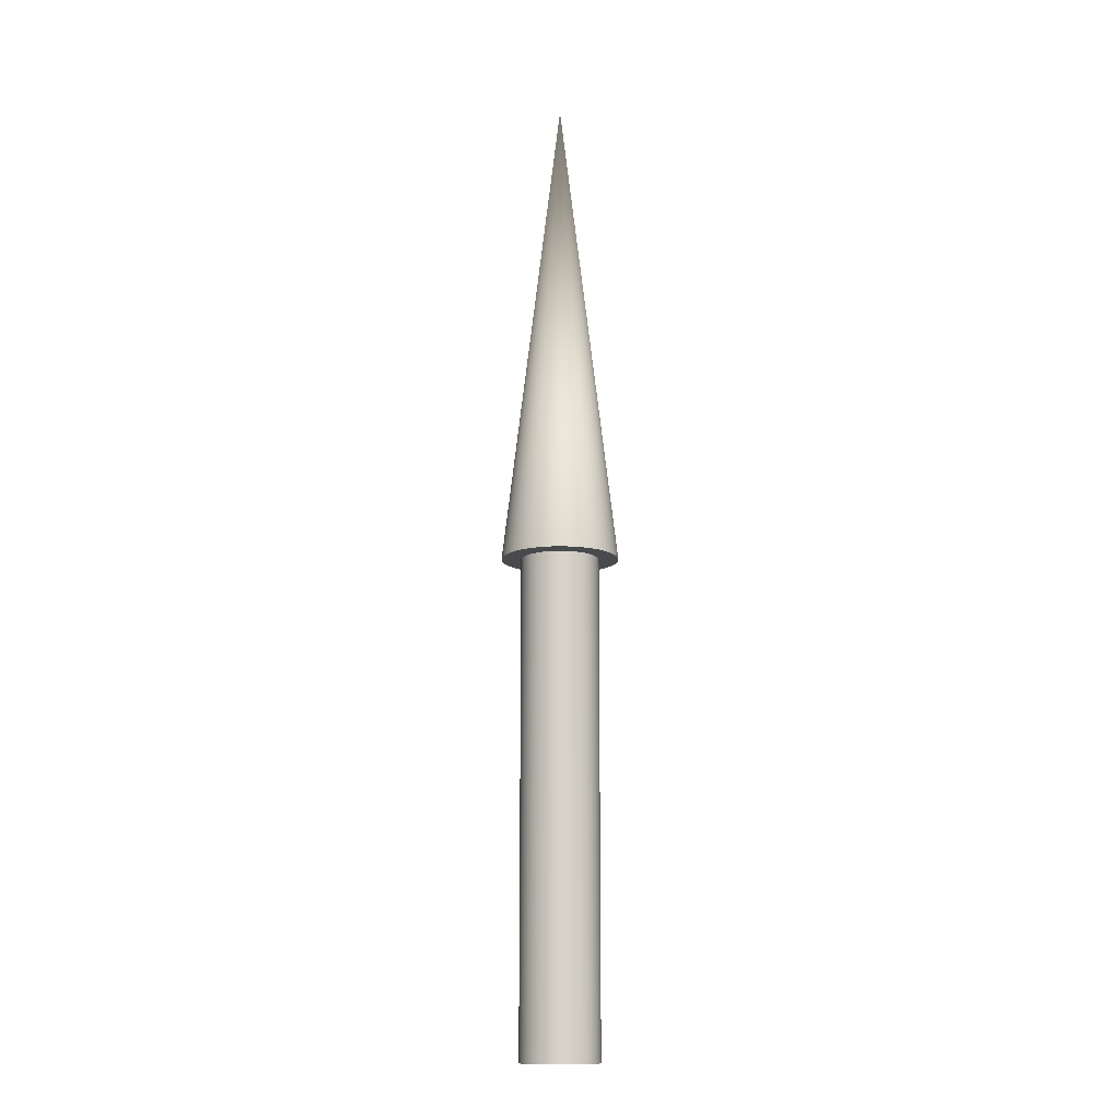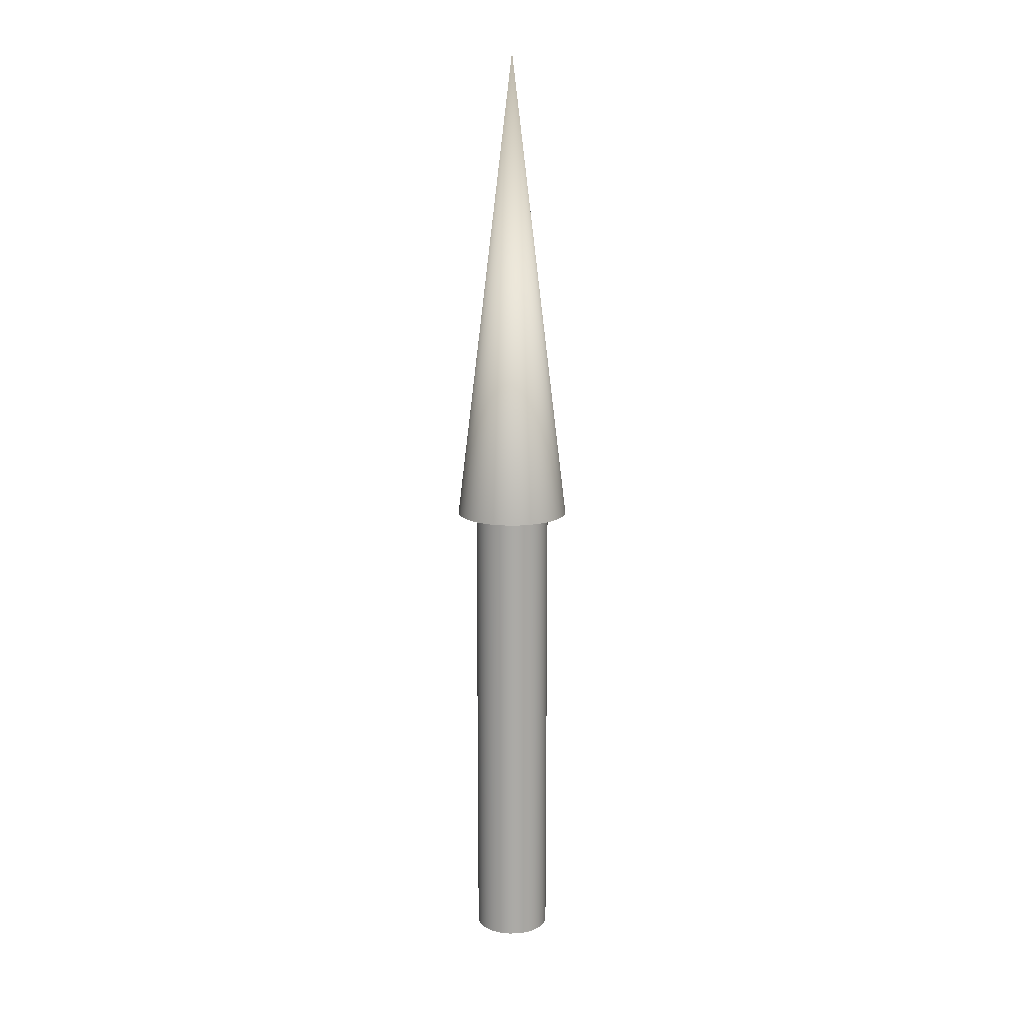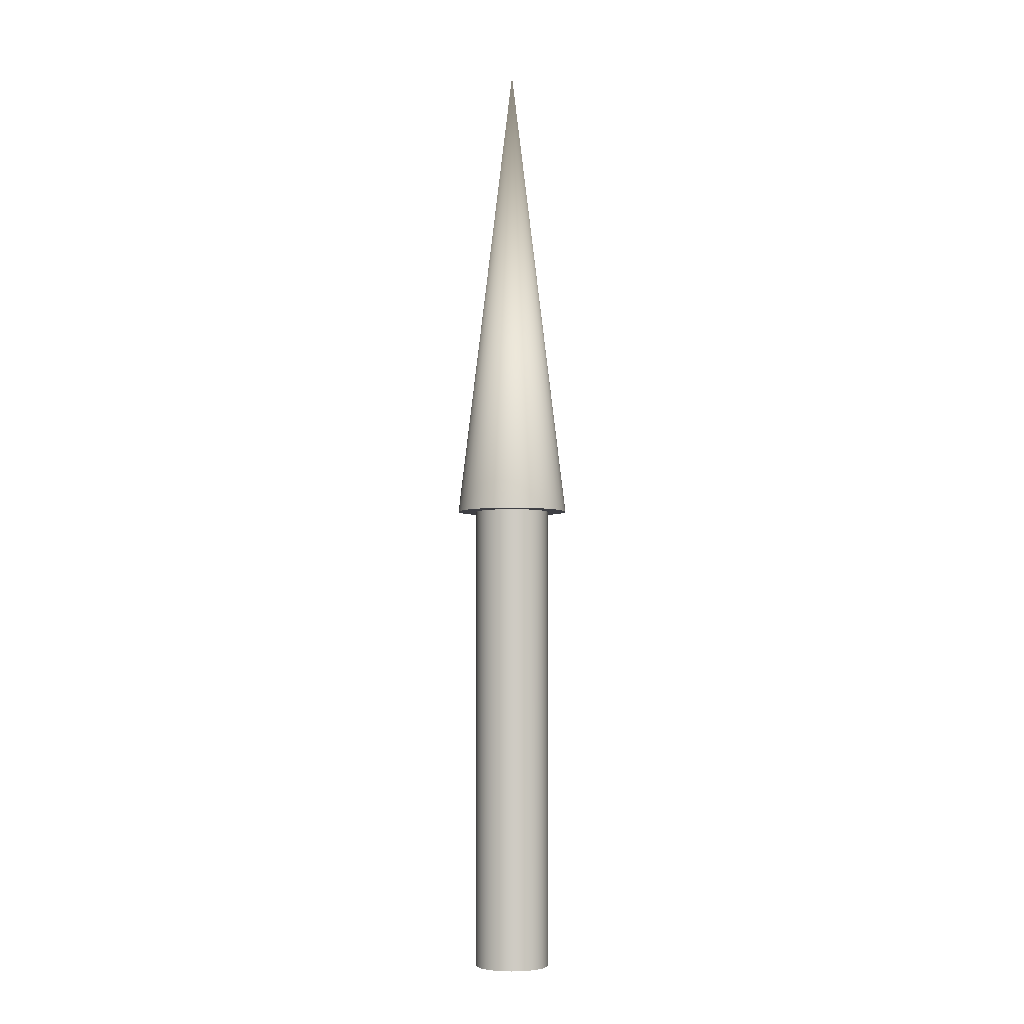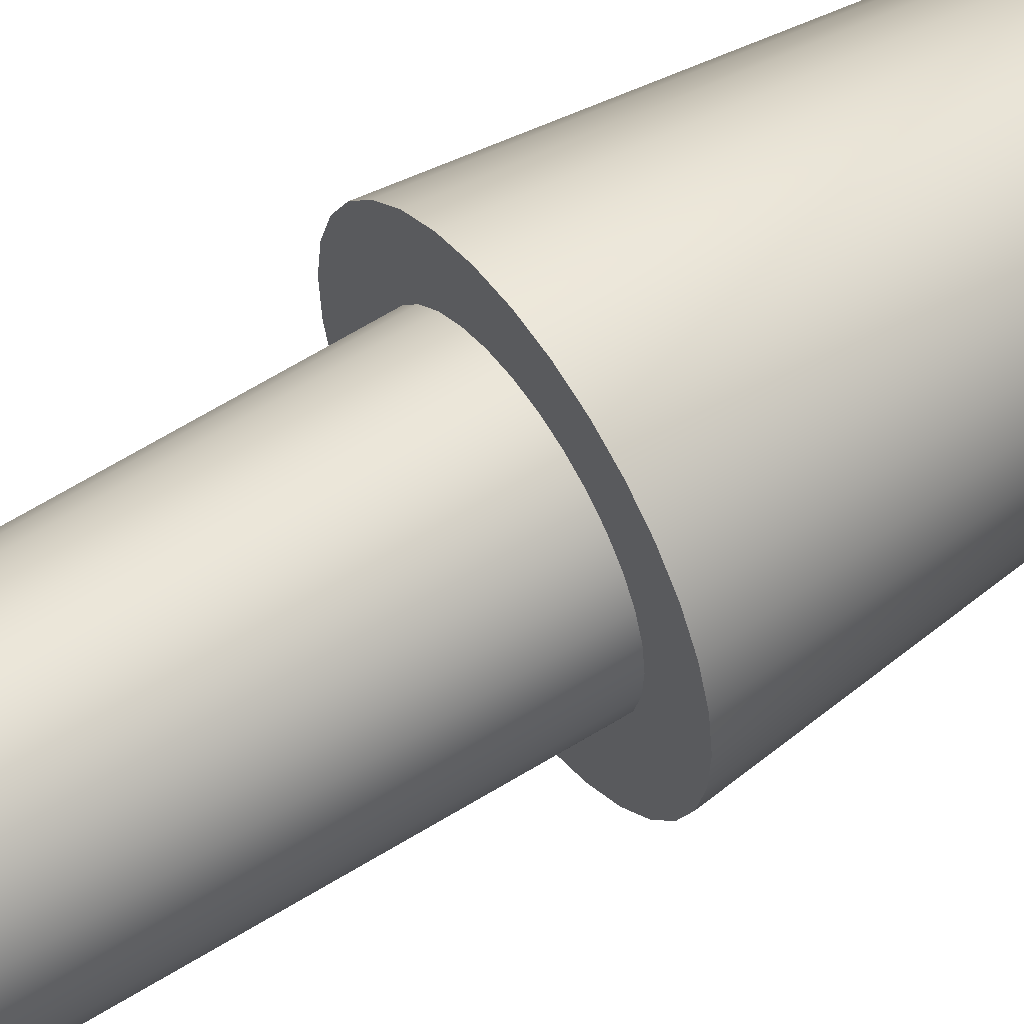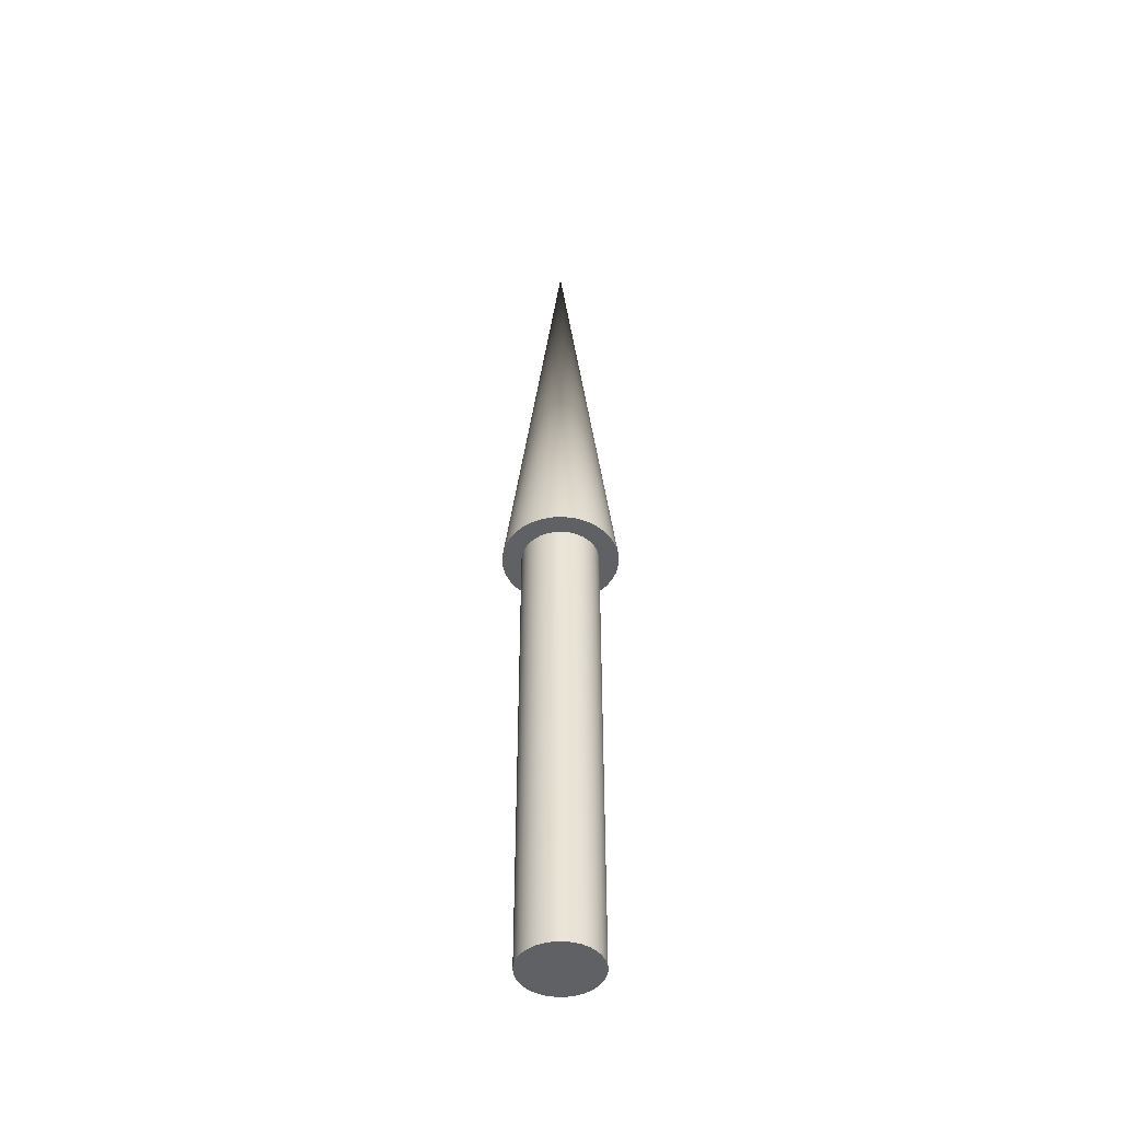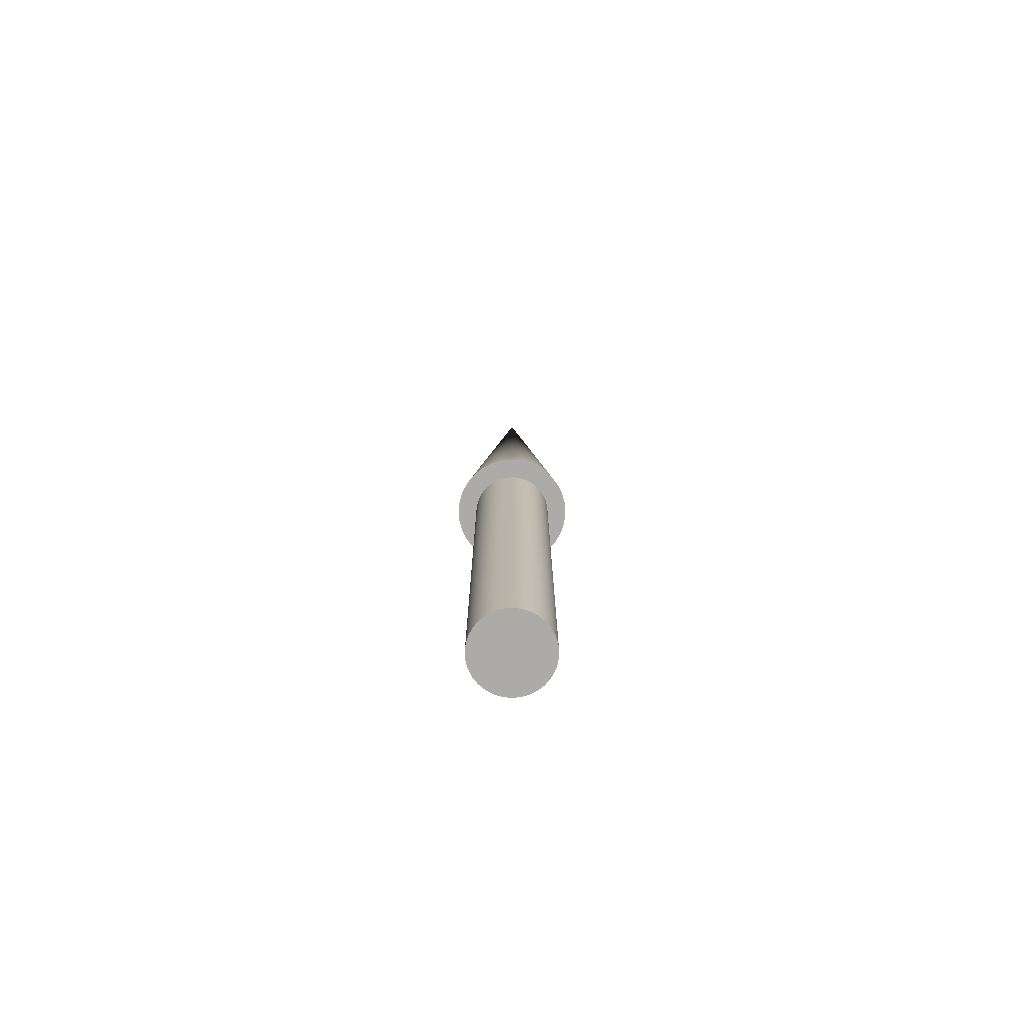
<metadata>
{"format":"obj","ext":"obj","renderer":"f3d","projection":"perspective","resolution":1024,"background":"white","views":[{"elev":-13.3,"azim":152.5,"up":"+Z"},{"elev":14.4,"azim":-29.6,"up":"+Z"},{"elev":-4.5,"azim":124.0,"up":"+Z"},{"elev":55.6,"azim":-124.1,"up":"+Y"},{"elev":-46.9,"azim":-94.1,"up":"+Z"},{"elev":-76.2,"azim":-46.4,"up":"+Z"}]}
</metadata>
<code>
v 0.04 0 0
v 0.03923 0.007804 0
v 0.03696 0.01531 0
v 0.03326 0.02222 0
v 0.02828 0.02828 0
v 0.02222 0.03326 0
v 0.01531 0.03696 0
v 0.007804 0.03923 0
v 0 0.04 0
v -0.007804 0.03923 0
v -0.01531 0.03696 0
v -0.02222 0.03326 0
v -0.02828 0.02828 0
v -0.03326 0.02222 0
v -0.03696 0.01531 0
v -0.03923 0.007804 0
v -0.04 0 0
v -0.03923 -0.007804 0
v -0.03696 -0.01531 0
v -0.03326 -0.02222 0
v -0.02828 -0.02828 0
v -0.02222 -0.03326 0
v -0.01531 -0.03696 0
v -0.007804 -0.03923 0
v -0 -0.04 0
v 0.007804 -0.03923 0
v 0.01531 -0.03696 0
v 0.02222 -0.03326 0
v 0.02828 -0.02828 0
v 0.03326 -0.02222 0
v 0.03696 -0.01531 0
v 0.03923 -0.007804 0
v 0.04 0 0
v 0.03923 0.007804 0
v 0.03696 0.01531 0
v 0.03326 0.02222 0
v 0.02828 0.02828 0
v 0.02222 0.03326 0
v 0.01531 0.03696 0
v 0.007804 0.03923 0
v 0 0.04 0
v -0.007804 0.03923 0
v -0.01531 0.03696 0
v -0.02222 0.03326 0
v -0.02828 0.02828 0
v -0.03326 0.02222 0
v -0.03696 0.01531 0
v -0.03923 0.007804 0
v -0.04 0 0
v -0.03923 -0.007804 0
v -0.03696 -0.01531 0
v -0.03326 -0.02222 0
v -0.02828 -0.02828 0
v -0.02222 -0.03326 0
v -0.01531 -0.03696 0
v -0.007804 -0.03923 0
v -0 -0.04 0
v 0.007804 -0.03923 0
v 0.01531 -0.03696 0
v 0.02222 -0.03326 0
v 0.02828 -0.02828 0
v 0.03326 -0.02222 0
v 0.03696 -0.01531 0
v 0.03923 -0.007804 0
v 0.04 0 0.5
v 0.03923 0.007804 0.5
v 0.03696 0.01531 0.5
v 0.03326 0.02222 0.5
v 0.02828 0.02828 0.5
v 0.02222 0.03326 0.5
v 0.01531 0.03696 0.5
v 0.007804 0.03923 0.5
v 0 0.04 0.5
v -0.007804 0.03923 0.5
v -0.01531 0.03696 0.5
v -0.02222 0.03326 0.5
v -0.02828 0.02828 0.5
v -0.03326 0.02222 0.5
v -0.03696 0.01531 0.5
v -0.03923 0.007804 0.5
v -0.04 0 0.5
v -0.03923 -0.007804 0.5
v -0.03696 -0.01531 0.5
v -0.03326 -0.02222 0.5
v -0.02828 -0.02828 0.5
v -0.02222 -0.03326 0.5
v -0.01531 -0.03696 0.5
v -0.007804 -0.03923 0.5
v -0 -0.04 0.5
v 0.007804 -0.03923 0.5
v 0.01531 -0.03696 0.5
v 0.02222 -0.03326 0.5
v 0.02828 -0.02828 0.5
v 0.03326 -0.02222 0.5
v 0.03696 -0.01531 0.5
v 0.03923 -0.007804 0.5
v 0.04 0 0.5
v 0.03923 0.007804 0.5
v 0.03696 0.01531 0.5
v 0.03326 0.02222 0.5
v 0.02828 0.02828 0.5
v 0.02222 0.03326 0.5
v 0.01531 0.03696 0.5
v 0.007804 0.03923 0.5
v 0 0.04 0.5
v -0.007804 0.03923 0.5
v -0.01531 0.03696 0.5
v -0.02222 0.03326 0.5
v -0.02828 0.02828 0.5
v -0.03326 0.02222 0.5
v -0.03696 0.01531 0.5
v -0.03923 0.007804 0.5
v -0.04 0 0.5
v -0.03923 -0.007804 0.5
v -0.03696 -0.01531 0.5
v -0.03326 -0.02222 0.5
v -0.02828 -0.02828 0.5
v -0.02222 -0.03326 0.5
v -0.01531 -0.03696 0.5
v -0.007804 -0.03923 0.5
v -0 -0.04 0.5
v 0.007804 -0.03923 0.5
v 0.01531 -0.03696 0.5
v 0.02222 -0.03326 0.5
v 0.02828 -0.02828 0.5
v 0.03326 -0.02222 0.5
v 0.03696 -0.01531 0.5
v 0.03923 -0.007804 0.5
v 0.06 0 0.5
v 0.05885 0.01171 0.5
v 0.05543 0.02296 0.5
v 0.04989 0.03333 0.5
v 0.04243 0.04243 0.5
v 0.03333 0.04989 0.5
v 0.02296 0.05543 0.5
v 0.01171 0.05885 0.5
v 0 0.06 0.5
v -0.01171 0.05885 0.5
v -0.02296 0.05543 0.5
v -0.03333 0.04989 0.5
v -0.04243 0.04243 0.5
v -0.04989 0.03333 0.5
v -0.05543 0.02296 0.5
v -0.05885 0.01171 0.5
v -0.06 0 0.5
v -0.05885 -0.01171 0.5
v -0.05543 -0.02296 0.5
v -0.04989 -0.03333 0.5
v -0.04243 -0.04243 0.5
v -0.03333 -0.04989 0.5
v -0.02296 -0.05543 0.5
v -0.01171 -0.05885 0.5
v -0 -0.06 0.5
v 0.01171 -0.05885 0.5
v 0.02296 -0.05543 0.5
v 0.03333 -0.04989 0.5
v 0.04243 -0.04243 0.5
v 0.04989 -0.03333 0.5
v 0.05543 -0.02296 0.5
v 0.05885 -0.01171 0.5
v 0 0 1
v 0.06 0 0.5
v 0.05885 0.01171 0.5
v 0.05543 0.02296 0.5
v 0.04989 0.03333 0.5
v 0.04243 0.04243 0.5
v 0.03333 0.04989 0.5
v 0.02296 0.05543 0.5
v 0.01171 0.05885 0.5
v 0 0.06 0.5
v -0.01171 0.05885 0.5
v -0.02296 0.05543 0.5
v -0.03333 0.04989 0.5
v -0.04243 0.04243 0.5
v -0.04989 0.03333 0.5
v -0.05543 0.02296 0.5
v -0.05885 0.01171 0.5
v -0.06 0 0.5
v -0.05885 -0.01171 0.5
v -0.05543 -0.02296 0.5
v -0.04989 -0.03333 0.5
v -0.04243 -0.04243 0.5
v -0.03333 -0.04989 0.5
v -0.02296 -0.05543 0.5
v -0.01171 -0.05885 0.5
v -0 -0.06 0.5
v 0.01171 -0.05885 0.5
v 0.02296 -0.05543 0.5
v 0.03333 -0.04989 0.5
v 0.04243 -0.04243 0.5
v 0.04989 -0.03333 0.5
v 0.05543 -0.02296 0.5
v 0.05885 -0.01171 0.5
f 1 3 2
f 1 4 3
f 1 5 4
f 1 6 5
f 1 7 6
f 1 8 7
f 1 9 8
f 1 10 9
f 1 11 10
f 1 12 11
f 1 13 12
f 1 14 13
f 1 15 14
f 1 16 15
f 1 17 16
f 1 18 17
f 1 19 18
f 1 20 19
f 1 21 20
f 1 22 21
f 1 23 22
f 1 24 23
f 1 25 24
f 1 26 25
f 1 27 26
f 1 28 27
f 1 29 28
f 1 30 29
f 1 31 30
f 1 32 31
f 33 66 65
f 33 34 66
f 34 67 66
f 34 35 67
f 35 68 67
f 35 36 68
f 36 69 68
f 36 37 69
f 37 70 69
f 37 38 70
f 38 71 70
f 38 39 71
f 39 72 71
f 39 40 72
f 40 73 72
f 40 41 73
f 41 74 73
f 41 42 74
f 42 75 74
f 42 43 75
f 43 76 75
f 43 44 76
f 44 77 76
f 44 45 77
f 45 78 77
f 45 46 78
f 46 79 78
f 46 47 79
f 47 80 79
f 47 48 80
f 48 81 80
f 48 49 81
f 49 82 81
f 49 50 82
f 50 83 82
f 50 51 83
f 51 84 83
f 51 52 84
f 52 85 84
f 52 53 85
f 53 86 85
f 53 54 86
f 54 87 86
f 54 55 87
f 55 88 87
f 55 56 88
f 56 89 88
f 56 57 89
f 57 90 89
f 57 58 90
f 58 91 90
f 58 59 91
f 59 92 91
f 59 60 92
f 60 93 92
f 60 61 93
f 61 94 93
f 61 62 94
f 62 95 94
f 62 63 95
f 63 96 95
f 63 64 96
f 64 65 96
f 64 33 65
f 97 130 129
f 97 98 130
f 98 131 130
f 98 99 131
f 99 132 131
f 99 100 132
f 100 133 132
f 100 101 133
f 101 134 133
f 101 102 134
f 102 135 134
f 102 103 135
f 103 136 135
f 103 104 136
f 104 137 136
f 104 105 137
f 105 138 137
f 105 106 138
f 106 139 138
f 106 107 139
f 107 140 139
f 107 108 140
f 108 141 140
f 108 109 141
f 109 142 141
f 109 110 142
f 110 143 142
f 110 111 143
f 111 144 143
f 111 112 144
f 112 145 144
f 112 113 145
f 113 146 145
f 113 114 146
f 114 147 146
f 114 115 147
f 115 148 147
f 115 116 148
f 116 149 148
f 116 117 149
f 117 150 149
f 117 118 150
f 118 151 150
f 118 119 151
f 119 152 151
f 119 120 152
f 120 153 152
f 120 121 153
f 121 154 153
f 121 122 154
f 122 155 154
f 122 123 155
f 123 156 155
f 123 124 156
f 124 157 156
f 124 125 157
f 125 158 157
f 125 126 158
f 126 159 158
f 126 127 159
f 127 160 159
f 127 128 160
f 128 129 160
f 128 97 129
f 161 162 163
f 161 163 164
f 161 164 165
f 161 165 166
f 161 166 167
f 161 167 168
f 161 168 169
f 161 169 170
f 161 170 171
f 161 171 172
f 161 172 173
f 161 173 174
f 161 174 175
f 161 175 176
f 161 176 177
f 161 177 178
f 161 178 179
f 161 179 180
f 161 180 181
f 161 181 182
f 161 182 183
f 161 183 184
f 161 184 185
f 161 185 186
f 161 186 187
f 161 187 188
f 161 188 189
f 161 189 190
f 161 190 191
f 161 191 192
f 161 192 193
f 161 193 162

</code>
